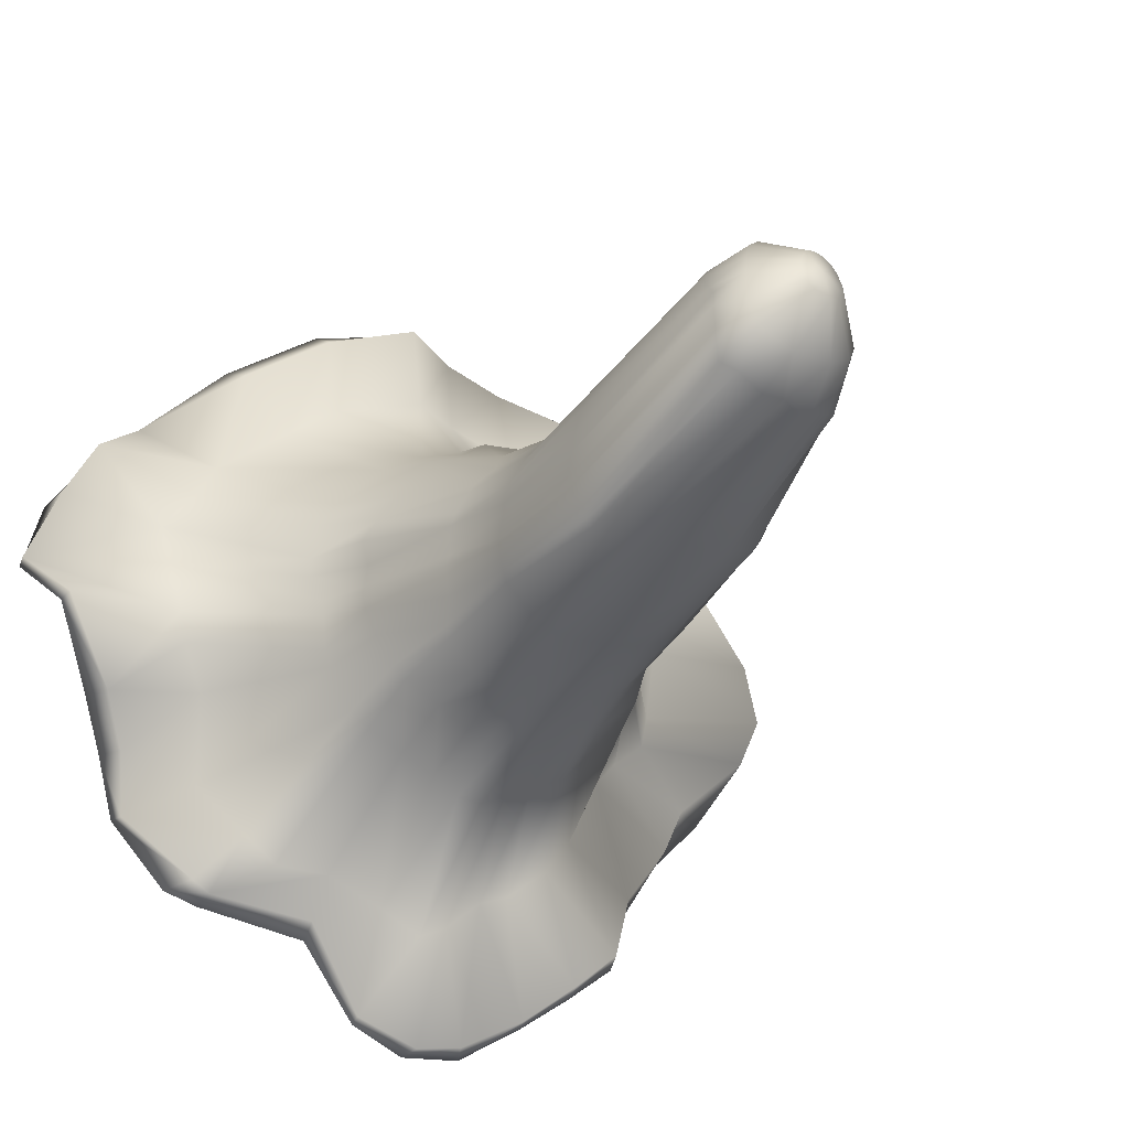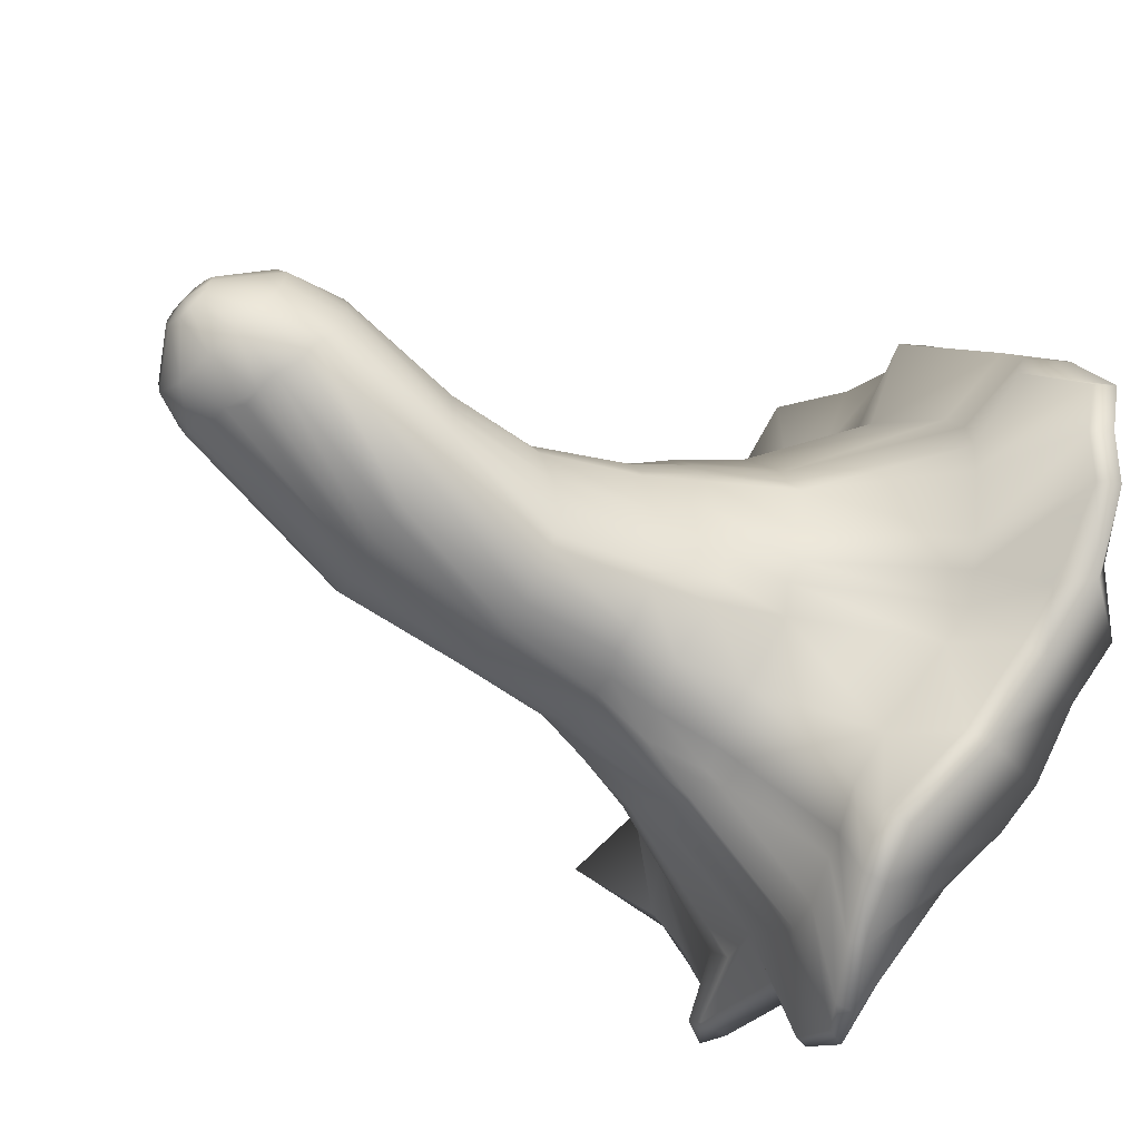
<metadata>
{"format":"obj","ext":"obj","renderer":"f3d","projection":"perspective","resolution":1024,"background":"white","views":[{"elev":-25.8,"azim":-29.0,"up":"+Z"},{"elev":-41.2,"azim":55.1,"up":"+Z"}]}
</metadata>
<code>
v -1.27 2.062 1.883
v -0.6965 2.057 2.287
v -0.119 1.958 2.418
v 0.2158 2.187 2.366
v 0.5867 2.202 2.238
v 1.061 1.894 1.953
v 1.555 2.17 1.577
v 1.934 2.137 1.239
v 2.104 1.976 0.9984
v 2.352 2.028 0.6465
v 2.371 1.927 0.2402
v 2.286 2.015 -0.0273
v 1.993 2.054 -0.4566
v 1.647 1.959 -0.7949
v 1.334 1.807 -1.212
v 1.05 1.479 -1.688
v 0.7892 1.522 -1.892
v 0.5206 1.581 -2.083
v 0.2138 1.741 -2.269
v -0.07038 1.875 -2.256
v -0.3739 1.887 -2.108
v -0.6234 2.032 -1.619
v -1.263 2.063 -1.515
v -1.478 2.042 -1.463
v -1.697 2.356 -0.987
v -1.833 2.253 -0.6501
v -1.969 2.171 -0.337
v -2.265 1.838 0.05402
v -2.365 2.335 0.4439
v -2.248 2.345 0.8526
v -1.983 2.208 1.241
v -1.677 2.462 1.49
v -0.9433 2.632 1.03
v -0.8884 2.551 1.317
v -0.3222 2.595 1.385
v -0.1237 2.51 1.487
v 0.3324 2.531 1.439
v 0.6263 2.501 1.414
v 0.956 2.516 1.278
v 1.166 2.499 1.095
v 1.357 2.469 0.8592
v 1.533 2.471 0.6742
v 1.624 2.439 0.4826
v 1.728 2.434 0.2509
v 1.729 2.408 0.01077
v 1.655 2.46 -0.4512
v 1.428 2.34 -0.7686
v 0.7589 2.133 -1.48
v 0.5639 2.099 -1.561
v 0.3 2.102 -1.616
v 0.1662 2.144 -1.644
v -0.1995 2.218 -1.538
v -0.381 2.292 -1.366
v -0.4451 2.306 -1.29
v -0.8435 2.283 -1.093
v -1.021 2.326 -0.8372
v -1.041 2.403 -0.5462
v -1.144 2.436 -0.2393
v -1.338 2.432 0.08673
v -1.377 2.515 0.1999
v -1.308 2.627 0.5373
v -1.283 2.598 0.779
v -0.4925 2.486 0.68
v -0.3256 2.488 0.7686
v -0.1584 2.443 0.8317
v 0.01168 2.405 0.8537
v 0.1738 2.423 0.8191
v 0.33 2.421 0.7577
v 0.4713 2.407 0.6702
v 0.5955 2.4 0.5574
v 0.6991 2.42 0.4309
v 0.7949 2.416 0.2951
v 0.8651 2.383 0.1511
v 0.8765 2.363 -0.01274
v 0.8073 2.37 -0.1752
v 0.6955 2.335 -0.3199
v 0.393 2.183 -0.704
v 0.2948 2.198 -0.8123
v 0.1886 2.19 -0.911
v 0.06037 2.172 -0.971
v -0.1421 2.201 -0.9894
v -0.3197 2.258 -0.876
v -0.5058 2.274 -0.7852
v -0.6965 2.271 -0.7189
v -0.7938 2.307 -0.5359
v -0.8255 2.327 -0.323
v -0.8226 2.319 -0.1083
v -0.8101 2.323 0.1039
v -0.7802 2.381 0.2163
v -0.7699 2.465 0.428
v -0.6796 2.486 0.6078
v -0.5918 2.485 0.643
v -0.1236 2.001 0.2945
v -0.06731 1.999 0.3256
v -0.004552 1.99 0.338
v 0.05889 1.978 0.334
v 0.1173 1.964 0.3143
v 0.1658 1.943 0.2794
v 0.2061 1.921 0.2359
v 0.2434 1.902 0.1879
v 0.2657 1.893 0.1549
v 0.284 1.885 0.119
v 0.2958 1.88 0.08002
v 0.3001 1.878 0.03933
v 0.2995 1.879 0.01363
v 0.2958 1.879 -0.01176
v 0.2719 1.874 -0.0655
v 0.2567 1.877 -0.104
v 0.2264 1.876 -0.1492
v 0.1564 1.884 -0.2263
v 0.07384 1.901 -0.287
v -0.01427 1.931 -0.3318
v -0.08753 1.967 -0.3654
v -0.1607 2.007 -0.3933
v -0.2122 2.026 -0.3825
v -0.2814 2.042 -0.3363
v -0.3428 2.048 -0.239
v -0.3345 2.029 -0.1312
v -0.2872 1.996 -0.04245
v -0.2427 1.979 0.06696
v -0.2242 1.979 0.1189
v -0.2208 1.989 0.1576
v -0.2036 1.993 0.1946
v -0.1667 1.996 0.247
v -0.04138 1.872 -0.05256
v -0.6879 1.851 2.163
v -0.1516 1.784 2.353
v -0.6628 1.824 1.67
v -0.09503 1.786 1.85
v 0.2152 2.034 2.333
v 0.5868 2.052 2.218
v 0.1583 1.855 1.786
v 0.539 1.793 1.611
v 0.9852 1.782 1.958
v 1.563 2.024 1.544
v 1.83 1.901 1.207
v 1.93 1.755 0.9278
v 2.294 1.9 0.6314
v 2.311 1.797 0.2174
v 2.234 1.882 -0.04047
v 1.809 1.907 -0.4301
v 1.633 1.811 -0.742
v 1.29 1.675 -1.161
v 1 1.323 -1.651
v 0.7651 1.367 -1.856
v 0.4863 1.477 -2.073
v 0.1809 1.638 -2.225
v -0.03085 1.766 -2.228
v -0.3695 1.826 -2.077
v -0.6255 1.919 -1.537
v -1.267 1.886 -1.491
v -1.371 1.885 -1.426
v -1.668 2.273 -0.9829
v -1.744 2.148 -0.6411
v -1.887 2.031 -0.3425
v -1.203 1.921 1.821
v -1.701 2.336 1.511
v -2.185 2.224 0.9268
v -2.036 2.071 1.205
v -2.255 1.728 0.06751
v -2.378 2.257 0.4712
v 0.7271 1.744 1.494
v 1.269 1.808 1.134
v 1.406 1.81 0.9674
v 1.518 1.751 0.7026
v 1.524 1.741 0.5102
v 1.468 1.736 0.05879
v 1.426 1.732 -0.1387
v 1.284 1.819 -0.2528
v 1.125 1.761 -0.4276
v 0.8183 1.549 -0.9298
v -0.9538 1.828 1.441
v -1.345 1.942 1.165
v -1.674 1.915 0.6882
v -1.494 1.865 0.9137
v -1.599 1.702 0.08047
v -1.661 1.779 0.3951
v -1.437 1.754 -0.3743
v -1.564 1.707 -0.1087
v -1.09 1.84 -1.129
v -1.334 1.998 -0.8314
v -0.6177 1.744 -1.315
v -0.9086 1.818 -1.282
v 0.6282 1.484 -1.163
v 0.4055 1.542 -1.337
v 0.2609 1.591 -1.381
v 0.06198 1.621 -1.552
v -0.09498 1.625 -1.627
v -0.327 1.651 -1.493
v 0.8875 1.043 0.4782
v 0.9071 0.9602 0.1394
v 0.6823 0.5457 0.4341
v 0.7254 0.528 0.1949
v 0.9061 0.9736 -0.09155
v 0.8603 0.9189 -0.2305
v 0.7777 0.5774 -0.1319
v 0.7312 0.588 -0.2938
v 0.8201 0.9226 -0.4369
v 0.5256 0.889 -0.7207
v 0.6867 0.5389 -0.441
v 0.4296 0.4955 -0.6655
v 0.7475 1.015 0.6996
v 0.8153 0.9941 0.5642
v 0.5555 0.5746 0.6427
v 0.6496 0.5483 0.5181
v 0.4462 1.012 1.032
v 0.6602 1.036 0.8057
v 0.346 0.591 0.8794
v 0.5077 0.5875 0.7108
v 0.397 0.8513 -0.8499
v 0.2199 0.9021 -0.9244
v 0.3039 0.4926 -0.7681
v 0.1682 0.5535 -0.8105
v 0.07859 0.9521 -0.9845
v -0.0765 0.9344 -1.057
v 0.006178 0.5838 -0.8714
v -0.1307 0.6168 -0.8694
v -0.1909 0.9948 -1.023
v -0.3335 1.008 -0.9161
v -0.2067 0.6415 -0.8202
v -0.3315 0.6122 -0.7921
v 0.04973 1.124 1.107
v 0.2411 1.033 1.062
v 0.02618 0.6691 0.9366
v 0.1665 0.6353 0.9465
v -0.3845 1.144 1.111
v -0.1487 1.122 1.198
v -0.3132 0.7262 0.9444
v -0.2019 0.7058 1.041
v -0.6168 1.162 0.9817
v -0.5393 0.7303 0.8588
v -0.9021 1.183 0.6964
v -0.7179 0.7527 0.6042
v -0.9995 1.195 0.5498
v -0.8212 0.8002 0.4426
v -1.014 1.243 0.3514
v -0.8953 0.8266 0.3124
v -0.5213 1.025 -0.8168
v -0.4873 0.6542 -0.6607
v -0.7251 1.035 -0.7062
v -0.6788 0.6769 -0.5372
v -0.8238 1.048 -0.6172
v -0.9136 1.151 -0.333
v -0.9494 1.156 -0.2317
v -0.9611 1.168 -0.02481
v -0.9558 1.201 0.08028
v -1.023 1.23 0.2312
v -0.7451 0.7119 -0.465
v -0.8229 0.7702 -0.2703
v -0.8788 0.7906 -0.129
v -0.8939 0.8055 -0.01055
v -0.8674 0.8316 0.04292
v -0.8553 0.8276 0.1702
v 0.9136 2.215 -1.356
v 0.5077 2.224 -0.5996
v 1.135 2.295 -1.146
v 0.6075 2.305 -0.4656
v 0.5347 0.2258 0.4194
v 0.6099 0.2487 0.1255
v 0.399 0.2314 0.6127
v 0.501 0.2302 0.4794
v 0.2108 0.2287 0.7432
v 0.292 0.2265 0.6971
v -0.02753 0.2911 0.8345
v 0.1112 0.2607 0.8163
v 0.4119 -0.3646 0.3602
v 0.5226 -0.3564 0.09432
v 0.2734 -0.3532 0.533
v 0.3723 -0.3604 0.419
v 0.6082 0.2123 -0.1139
v 0.5945 0.2208 -0.2836
v 0.5695 0.2293 -0.3867
v 0.4022 0.2286 -0.5657
v 0.2668 0.2184 -0.6338
v 0.1329 0.2795 -0.6901
v 0.009068 0.2731 -0.7079
v -0.1175 0.3032 -0.7297
v -0.1954 0.3212 -0.714
v -0.323 0.2913 -0.6703
v -0.4452 0.3157 -0.5964
v -0.5992 0.329 -0.4184
v -0.6219 0.3008 -0.3544
v -0.653 0.2261 -0.2225
v -0.6843 0.2142 -0.05479
v -0.661 0.2104 0.01598
v -0.6553 0.227 0.1321
v -0.6467 0.2166 0.2012
v -0.2917 0.3402 0.7679
v -0.1732 0.3191 0.8135
v -0.3954 0.189 0.5996
v -0.5173 0.1986 0.4777
v -0.5568 0.1945 0.4147
v -0.626 0.2239 0.2778
v 0.1279 -0.3523 0.631
v 0.212 -0.3539 0.5829
v -0.01162 -0.345 0.6653
v 0.06682 -0.3534 0.6516
v -0.2328 -0.3372 0.633
v -0.09452 -0.3411 0.6634
v -0.3317 -0.3209 0.5753
v -0.4464 -0.3124 0.4475
v -0.5032 -0.3092 0.3691
v -0.5696 -0.3019 0.2436
v 0.5599 -0.3517 -0.1313
v 0.5341 -0.3429 -0.2937
v 0.4931 -0.3459 -0.3662
v 0.3811 -0.3513 -0.4664
v 0.2264 -0.3251 -0.5424
v 0.05997 -0.342 -0.5748
v -0.02296 -0.3361 -0.5809
v -0.1323 -0.316 -0.5787
v -0.2121 -0.3095 -0.5719
v -0.3125 -0.3028 -0.5558
v -0.4155 -0.2948 -0.507
v -0.572 -0.2813 -0.3301
v -0.5927 -0.2843 -0.2709
v -0.61 -0.283 -0.2038
v -0.6201 -0.2824 -0.09227
v -0.6011 -0.2936 0.05912
v -0.5978 -0.2938 0.1162
v -0.588 -0.2973 0.1875
v -0.02685 -1.598 1.002
v -0.1001 -1.625 0.9695
v -0.186 -1.683 0.9065
v -0.2544 -1.815 0.8341
v -0.308 -1.862 0.7613
v -0.3379 -1.928 0.6963
v -0.3678 -2.009 0.6044
v -0.3793 -2.062 0.5436
v -0.3979 -2.088 0.4522
v -0.4021 -2.111 0.3299
v -0.3904 -2.096 0.2386
v -0.3587 -2.064 0.1622
v -0.2658 -2.094 0.1163
v -0.1011 -2.045 0.05923
v 0.02982 -2.05 0.06157
v 0.1297 -1.982 0.04142
v 0.2331 -1.973 0.0652
v 0.3459 -1.943 0.1125
v 0.4522 -1.848 0.1804
v 0.5003 -1.807 0.2782
v 0.5227 -1.731 0.3619
v 0.5249 -1.695 0.4329
v 0.5192 -1.676 0.4882
v 0.5042 -1.653 0.5673
v 0.4789 -1.624 0.6482
v 0.4356 -1.6 0.7422
v 0.3367 -1.567 0.8829
v 0.2856 -1.554 0.9257
v 0.2221 -1.565 0.9701
v 0.1462 -1.58 1.004
v 0.09334 -1.586 1.015
v 0.03648 -1.578 1.013
v -0.2069 -0.8296 0.7124
v -0.2936 -0.8617 0.6654
v -0.3983 -0.8927 0.5645
v -0.4594 -0.9321 0.4794
v -0.5085 -0.9762 0.3772
v -0.5533 -0.9695 0.2176
v -0.572 -0.9796 0.1097
v -0.5834 -0.9565 -0.02629
v -0.58 -1.004 -0.09235
v -0.5475 -1.008 -0.2286
v -0.5135 -1.032 -0.2755
v -0.4826 -1.02 -0.3137
v -0.287 -1.063 -0.3715
v -0.1759 -1.099 -0.367
v -0.08015 -1.094 -0.3694
v 0.02005 -1.136 -0.3479
v 0.1887 -1.128 -0.3305
v 0.2776 -1.121 -0.3132
v 0.4514 -1.078 -0.2443
v 0.5342 -1.012 -0.145
v 0.5552 -0.9838 0.004056
v 0.5488 -0.9944 0.08673
v 0.5307 -0.9934 0.1877
v 0.5 -0.9801 0.2928
v 0.3944 -0.919 0.4933
v 0.3264 -0.8754 0.5717
v 0.2472 -0.8282 0.6399
v 0.1611 -0.7802 0.6884
v 0.07899 -0.7851 0.7281
v 0.02252 -0.776 0.7381
v -0.04814 -0.7739 0.7403
v -0.1225 -0.7973 0.7356
v 0.1496 -1.931 1.01
v 0.2518 -1.94 0.9628
v 0.06138 -1.945 1.017
v -0.0644 -1.993 0.971
v -0.168 -2.073 0.8741
v -0.2589 -2.179 0.7211
v -0.2981 -2.234 0.6001
v -0.3212 -2.272 0.3982
v -0.2672 -2.284 0.2778
v -0.05991 -2.271 0.1877
v 0.1781 -2.239 0.2138
v 0.3333 -2.178 0.3025
v 0.4149 -2.106 0.4274
v 0.444 -2.036 0.5542
v 0.4403 -1.999 0.6479
v 0.3874 -1.946 0.8168
v 0.09035 -2.282 0.7942
v 0.05019 -2.294 0.7868
v 0.0109 -2.312 0.7643
v 0.129 -2.276 0.7869
v -0.01891 -2.332 0.7274
v -0.05907 -2.357 0.6653
v -0.07225 -2.379 0.5879
v -0.05578 -2.389 0.5445
v -0.007503 -2.395 0.4989
v 0.09198 -2.384 0.4708
v 0.1543 -2.363 0.51
v 0.1996 -2.335 0.5627
v 0.2189 -2.312 0.6163
v 0.2035 -2.3 0.6775
v 0.2009 -2.287 0.7114
v 0.1843 -2.267 0.7641
v 0.06616 -2.363 0.6376
f 1 34 33 32
f 2 35 34 1
f 3 36 35 2
f 4 37 36 3
f 5 38 37 4
f 6 39 38 5
f 7 40 39 6
f 8 41 40 7
f 9 42 41 8
f 10 43 42 9
f 11 44 43 10
f 12 45 44 11
f 13 46 45 12
f 14 47 46 13
f 18 49 48 17
f 19 50 49 18
f 20 51 50 19
f 21 52 51 20
f 22 53 52 21
f 23 54 53 22
f 24 55 54 23
f 25 56 55 24
f 26 57 56 25
f 27 58 57 26
f 28 59 58 27
f 29 60 59 28
f 30 61 60 29
f 31 62 61 30
f 32 33 62 31
f 34 63 92 33
f 35 64 63 34
f 36 65 64 35
f 37 66 65 36
f 38 67 66 37
f 39 68 67 38
f 40 69 68 39
f 41 70 69 40
f 42 71 70 41
f 43 72 71 42
f 44 73 72 43
f 45 74 73 44
f 46 75 74 45
f 47 76 75 46
f 49 78 77 48
f 50 79 78 49
f 51 80 79 50
f 52 81 80 51
f 53 82 81 52
f 54 83 82 53
f 55 84 83 54
f 56 85 84 55
f 57 86 85 56
f 58 87 86 57
f 59 88 87 58
f 60 89 88 59
f 61 90 89 60
f 62 91 90 61
f 33 92 91 62
f 63 93 124 92
f 64 94 93 63
f 65 95 94 64
f 66 96 95 65
f 67 97 96 66
f 68 98 97 67
f 69 99 98 68
f 70 100 99 69
f 71 101 100 70
f 72 102 101 71
f 73 103 102 72
f 74 104 103 73
f 75 105 104 74
f 76 106 105 75
f 78 110 109 77
f 79 111 110 78
f 80 112 111 79
f 81 113 112 80
f 82 114 113 81
f 83 115 114 82
f 84 116 115 83
f 85 117 116 84
f 86 118 117 85
f 87 119 118 86
f 88 120 119 87
f 89 121 120 88
f 90 122 121 89
f 91 123 122 90
f 92 124 123 91
f 125 115 116 117
f 115 125 113 114
f 111 112 113 125
f 111 125 109 110
f 109 125 107 108
f 107 125 105 106
f 105 125 103 104
f 103 125 101 102
f 101 125 99 100
f 99 125 97 98
f 97 125 95 96
f 95 125 93 94
f 123 124 93 125
f 121 122 123 125
f 119 120 121 125
f 119 125 117 118
f 3 2 126 127
f 127 126 128 129
f 5 4 130 131
f 4 3 127 130
f 131 130 132 133
f 129 132 130 127
f 7 6 134 135
f 6 5 131 134
f 9 8 136 137
f 8 7 135 136
f 11 10 138 139
f 10 9 137 138
f 13 12 140 141
f 12 11 139 140
f 15 14 142 143
f 14 13 141 142
f 17 16 144 145
f 16 15 143 144
f 19 18 146 147
f 18 17 145 146
f 21 20 148 149
f 20 19 147 148
f 23 22 150 151
f 22 21 149 150
f 25 24 152 153
f 24 23 151 152
f 27 26 154 155
f 26 25 153 154
f 1 32 157 156
f 1 156 126 2
f 31 30 158 159
f 31 159 157 32
f 29 28 160 161
f 29 161 158 30
f 28 27 155 160
f 135 134 162 163
f 137 136 164 165
f 139 138 166 167
f 133 162 134 131
f 136 135 163 164
f 138 137 165 166
f 141 140 168 169
f 140 139 167 168
f 143 142 170 171
f 142 141 169 170
f 156 157 173 172
f 159 158 174 175
f 161 160 176 177
f 155 154 178 179
f 155 179 176 160
f 161 177 174 158
f 159 175 173 157
f 126 156 172 128
f 153 152 180 181
f 151 150 182 183
f 151 183 180 152
f 153 181 178 154
f 145 144 184 185
f 147 146 186 187
f 149 148 188 189
f 144 143 171 184
f 146 145 185 186
f 148 147 187 188
f 149 189 182 150
f 167 166 190 191
f 191 190 192 193
f 169 168 194 195
f 195 194 196 197
f 171 170 198 199
f 199 198 200 201
f 165 164 202 203
f 203 202 204 205
f 163 162 206 207
f 207 206 208 209
f 163 207 202 164
f 165 203 190 166
f 168 167 191 194
f 170 169 195 198
f 202 207 209 204
f 190 203 205 192
f 193 196 194 191
f 197 200 198 195
f 185 184 210 211
f 211 210 212 213
f 187 186 214 215
f 215 214 216 217
f 189 188 218 219
f 184 171 199 210
f 201 212 210 199
f 186 185 211 214
f 213 216 214 211
f 188 187 215 218
f 219 218 220 221
f 217 220 218 215
f 133 132 222 223
f 223 222 224 225
f 133 223 206 162
f 206 223 225 208
f 129 128 226 227
f 227 226 228 229
f 129 227 222 132
f 222 227 229 224
f 228 226 230 231
f 231 230 232 233
f 233 232 234 235
f 235 234 236 237
f 174 236 234 175
f 175 234 232 173
f 172 230 226 128
f 173 232 230 172
f 219 221 239 238
f 238 239 241 240
f 182 238 240 183
f 189 219 238 182
f 181 180 242 243
f 179 178 244 245
f 177 176 246 247
f 180 183 240 242
f 178 181 243 244
f 176 179 245 246
f 177 247 236 174
f 243 242 248 249
f 245 244 250 251
f 247 246 252 253
f 48 77 255 254
f 108 255 77 109
f 17 48 254 16
f 254 255 257 256
f 16 254 256 15
f 107 257 255 108
f 76 257 107 106
f 76 47 256 257
f 47 14 15 256
f 236 247 253 237
f 246 245 251 252
f 244 243 249 250
f 241 248 242 240
f 193 192 258 259
f 205 204 260 261
f 209 208 262 263
f 209 263 260 204
f 205 261 258 192
f 225 224 264 265
f 258 261 269 266
f 261 260 268 269
f 259 258 266 267
f 197 196 270 271
f 201 200 272 273
f 213 212 274 275
f 217 216 276 277
f 221 220 278 279
f 220 217 277 278
f 216 213 275 276
f 212 201 273 274
f 241 239 280 281
f 249 248 282 283
f 251 250 284 285
f 253 252 286 287
f 252 251 285 286
f 250 249 283 284
f 248 241 281 282
f 239 221 279 280
f 225 265 262 208
f 229 228 288 289
f 229 289 264 224
f 231 233 291 290
f 231 290 288 228
f 235 237 293 292
f 237 253 287 293
f 235 292 291 233
f 196 193 259 270
f 200 197 271 272
f 263 262 294 295
f 263 295 268 260
f 265 264 296 297
f 265 297 294 262
f 289 288 298 299
f 289 299 296 264
f 290 291 301 300
f 290 300 298 288
f 292 293 303 302
f 292 302 301 291
f 271 270 304 305
f 267 304 270 259
f 273 272 306 307
f 272 271 305 306
f 275 274 308 309
f 277 276 310 311
f 274 273 307 308
f 276 275 309 310
f 279 278 312 313
f 278 277 311 312
f 281 280 314 315
f 283 282 316 317
f 285 284 318 319
f 287 286 320 321
f 287 321 303 293
f 286 285 319 320
f 284 283 317 318
f 282 281 315 316
f 280 279 313 314
f 323 322 385 354
f 324 323 354 355
f 325 324 355 356
f 326 325 356 357
f 327 326 357 358
f 328 327 358 359
f 329 328 359 360
f 330 329 360 361
f 331 330 361 362
f 332 331 362 363
f 333 332 363 364
f 334 333 364 365
f 335 334 365 366
f 336 335 366 367
f 337 336 367 368
f 338 337 368 369
f 339 338 369 370
f 340 339 370 371
f 341 340 371 372
f 342 341 372 373
f 343 342 373 374
f 344 343 374 375
f 345 344 375 376
f 346 345 376 377
f 347 346 377 378
f 348 347 378 379
f 349 348 379 380
f 350 349 380 381
f 351 350 381 382
f 352 351 382 383
f 353 352 383 384
f 322 353 384 385
f 266 378 377 267
f 267 377 376 304
f 304 376 375 305
f 305 375 374 306
f 306 374 373 307
f 307 373 372 308
f 269 379 378 266
f 268 380 379 269
f 295 381 380 268
f 294 382 381 295
f 297 383 382 294
f 296 384 383 297
f 299 385 384 296
f 298 354 385 299
f 300 355 354 298
f 301 356 355 300
f 302 357 356 301
f 303 358 357 302
f 321 359 358 303
f 320 360 359 321
f 319 361 360 320
f 318 362 361 319
f 317 363 362 318
f 316 364 363 317
f 315 365 364 316
f 314 366 365 315
f 313 367 366 314
f 312 368 367 313
f 311 369 368 312
f 310 370 369 311
f 309 371 370 310
f 308 372 371 309
f 386 350 351 352
f 387 348 349 350
f 388 352 353 322
f 389 322 323 324
f 390 324 325 326
f 391 326 327 328
f 392 328 329 330
f 393 330 331 332
f 394 332 333 334
f 395 334 335 336
f 338 396 336 337
f 397 338 339 340
f 398 340 341 342
f 399 342 343 344
f 400 344 345 346
f 401 346 347 348
f 386 352 388 402
f 388 322 389 403
f 389 324 390 404
f 386 405 387 350
f 390 326 391 406
f 391 328 392 407
f 392 330 393 408
f 393 332 394 409
f 394 334 395 410
f 395 336 396 411
f 398 342 399 414
f 397 340 398 413
f 396 338 397 412
f 387 417 401 348
f 400 346 401 416
f 399 344 400 415
f 402 418 405 386
f 405 418 417 387
f 417 418 416 401
f 416 418 415 400
f 414 399 415 418
f 414 418 413 398
f 413 418 412 397
f 411 396 412 418
f 411 418 410 395
f 410 418 409 394
f 408 393 409 418
f 408 418 407 392
f 407 418 406 391
f 404 390 406 418
f 403 389 404 418
f 402 388 403 418

</code>
